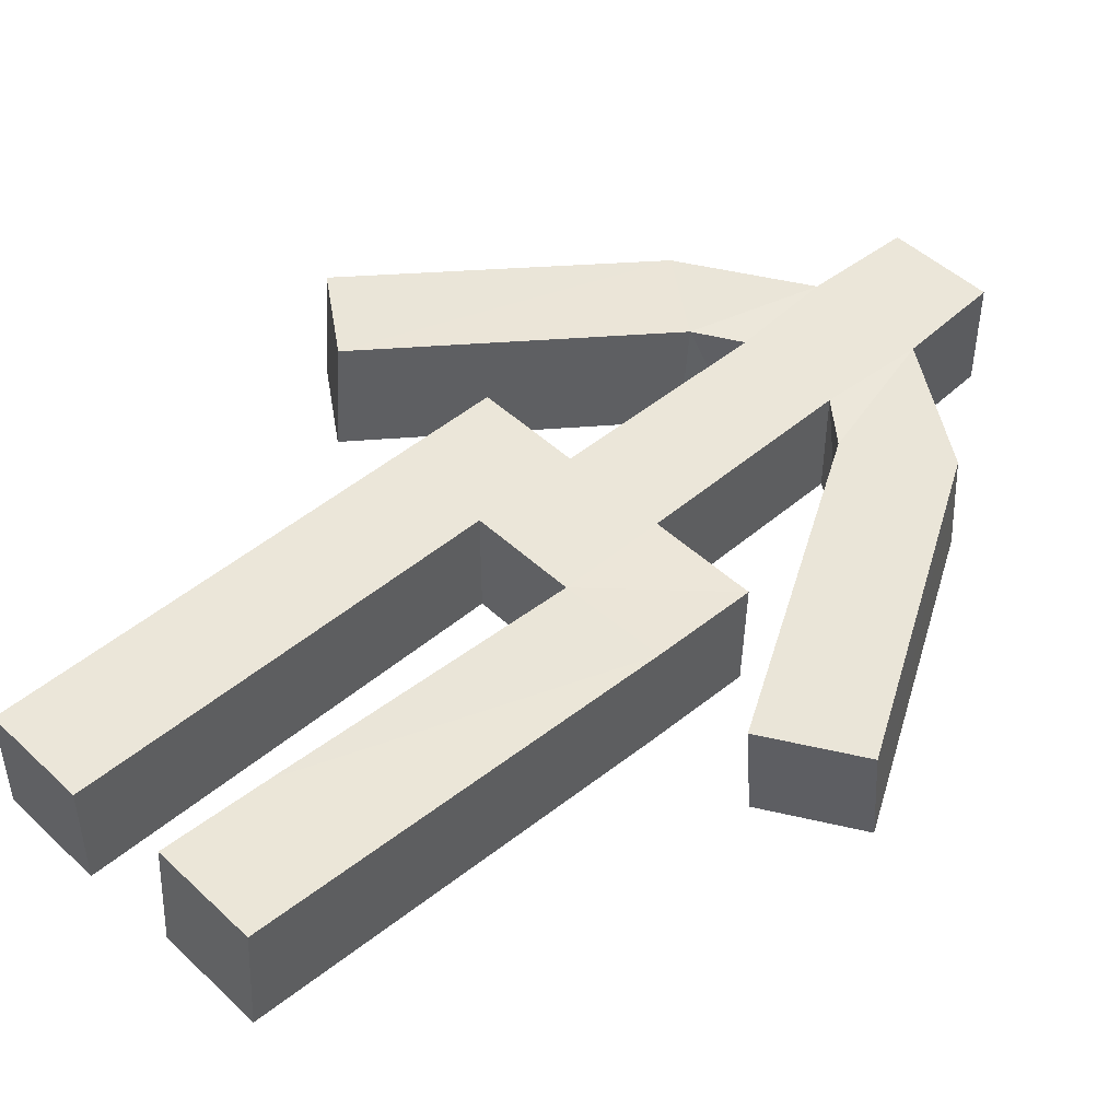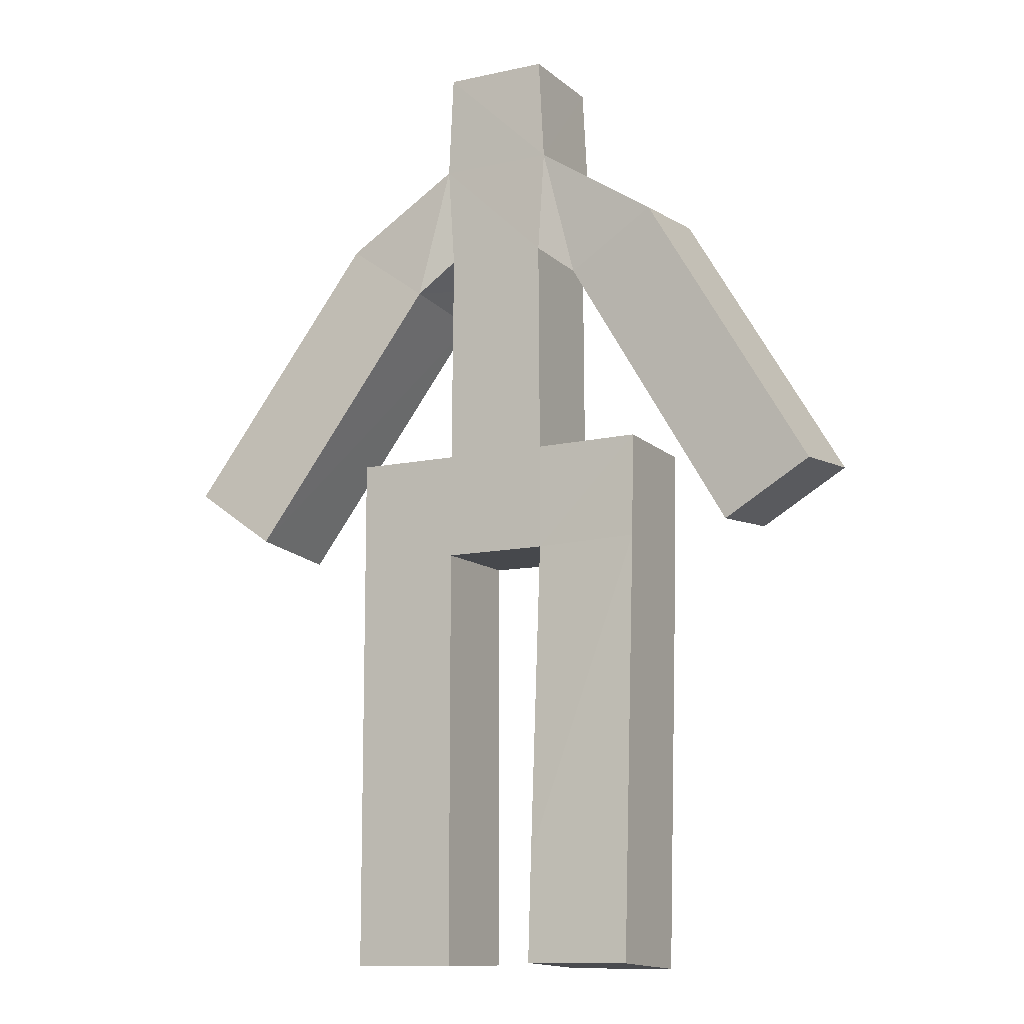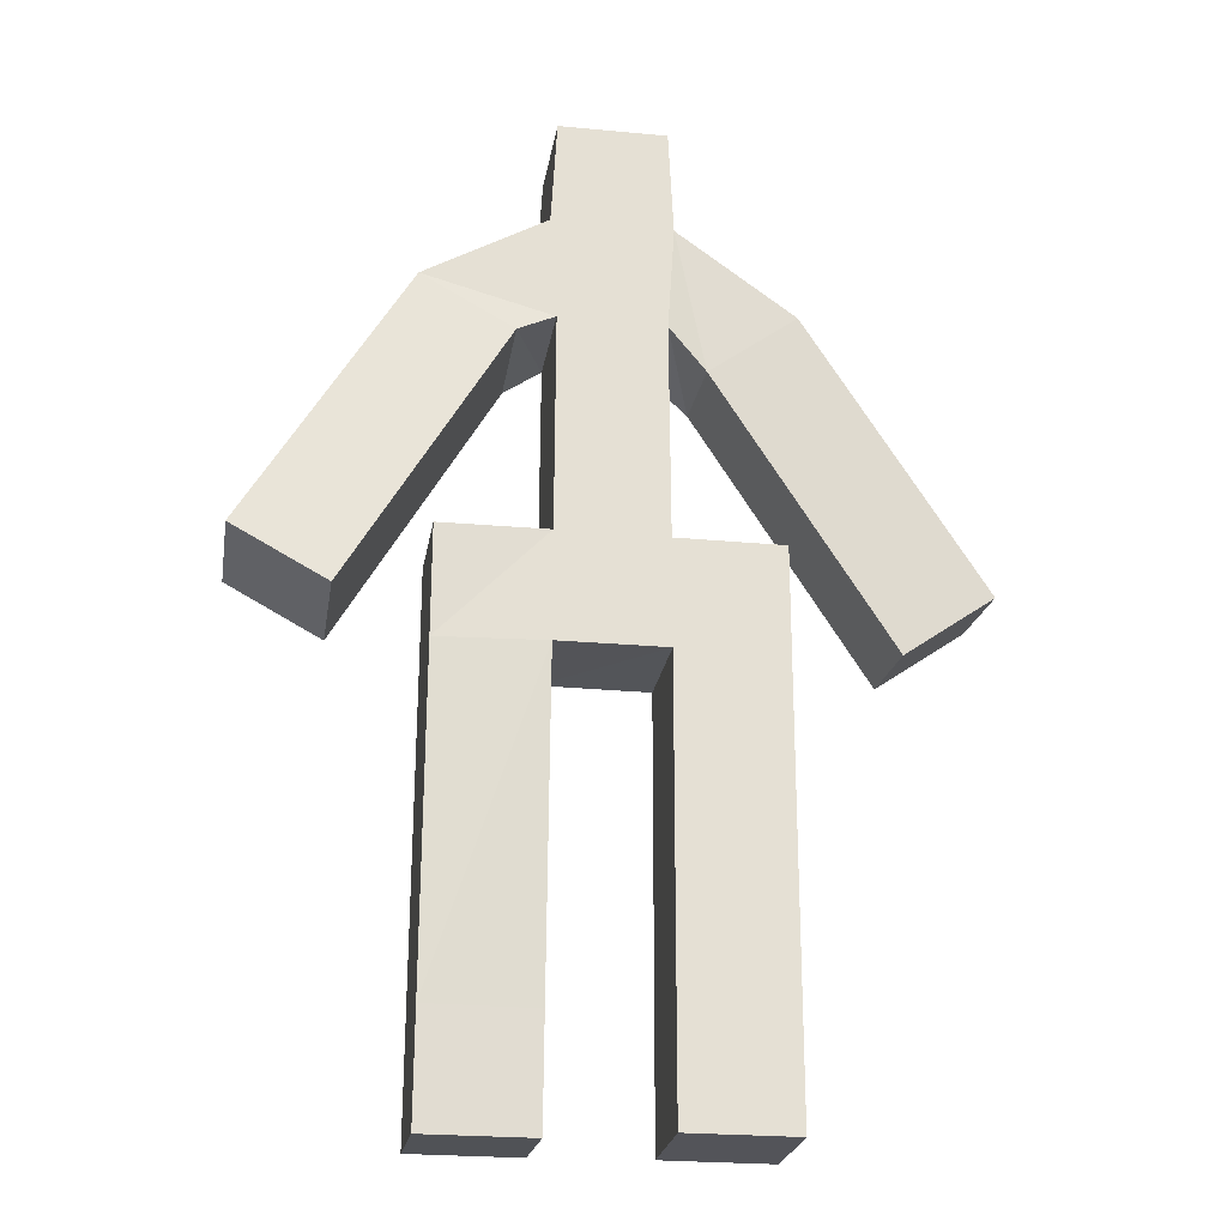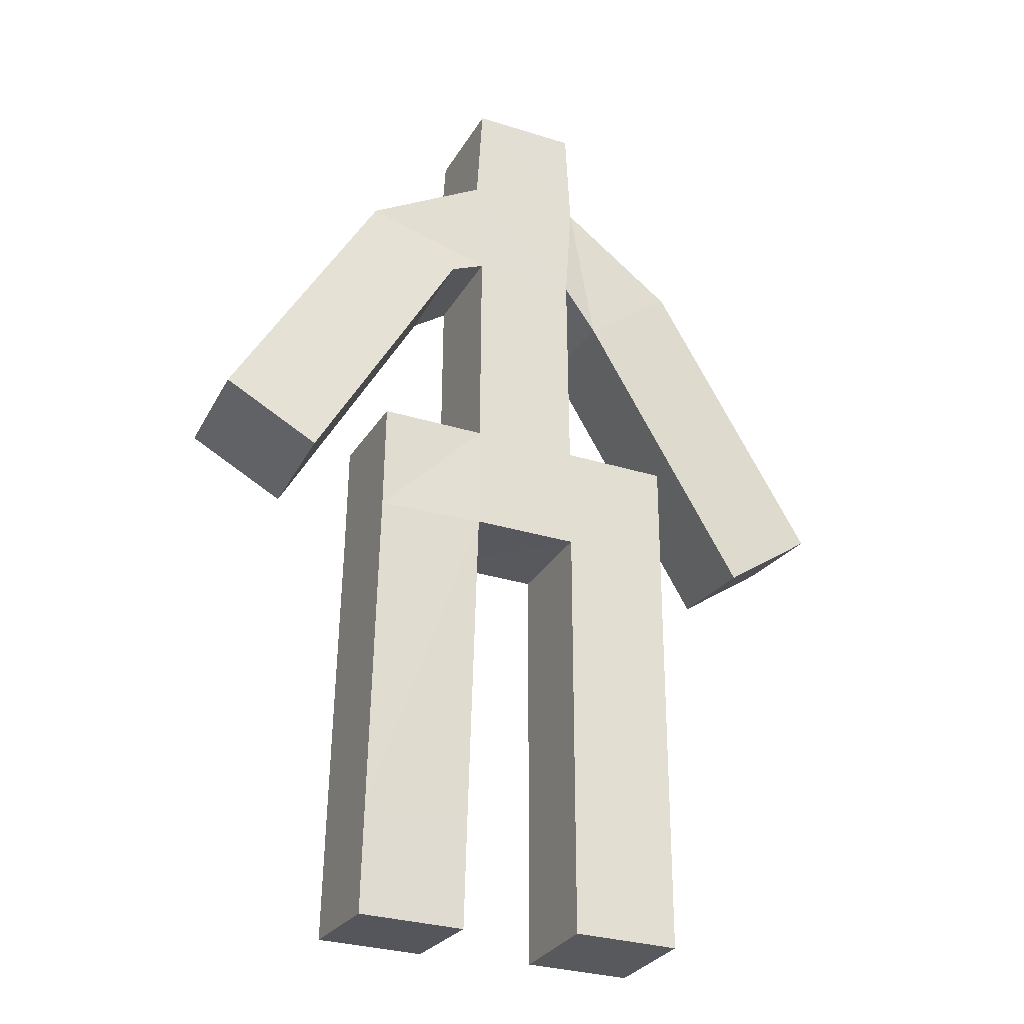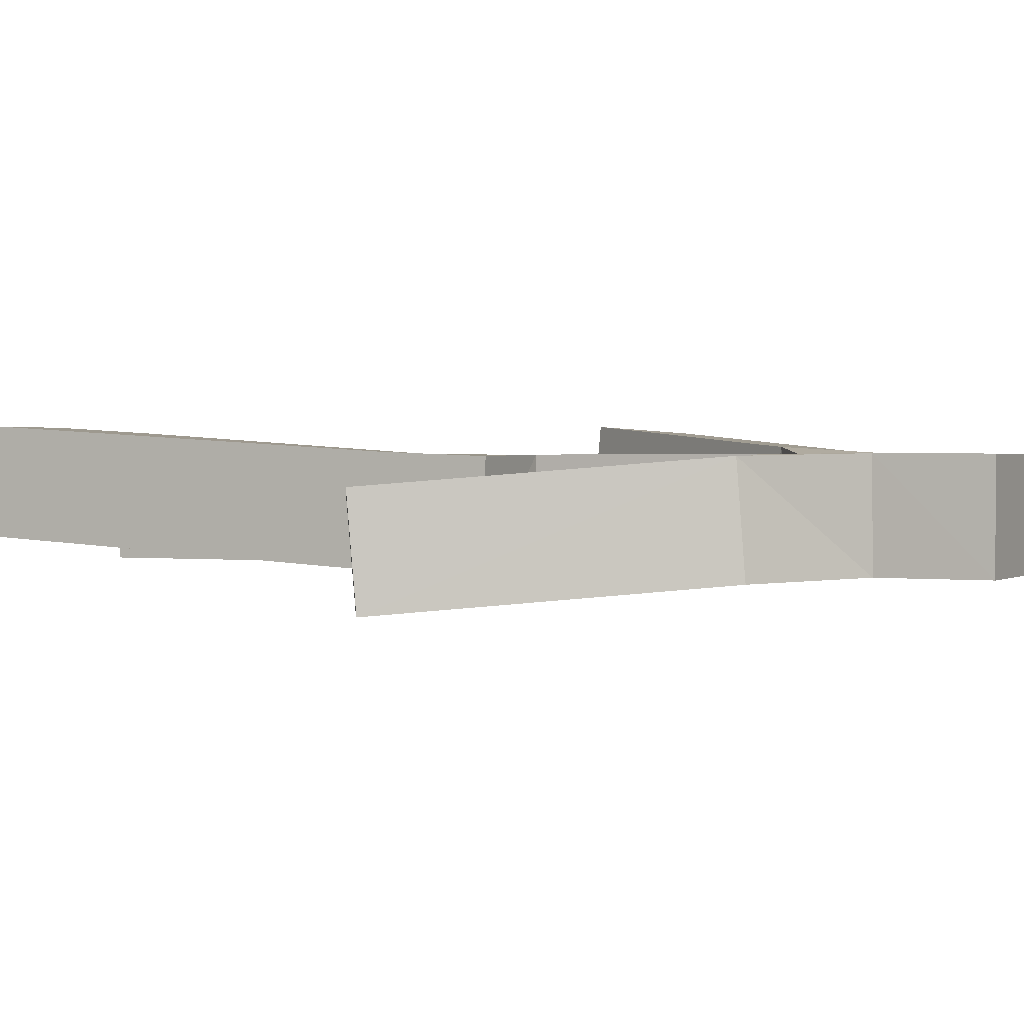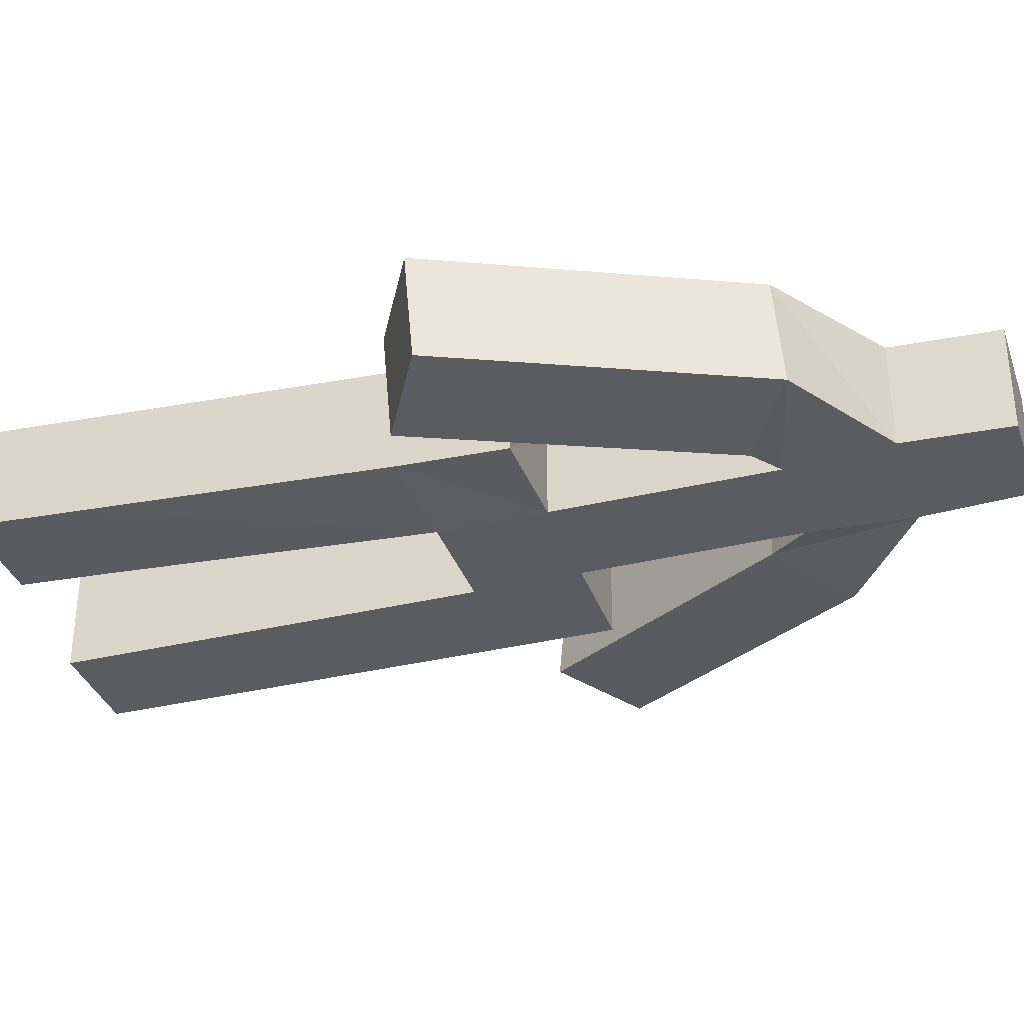
<metadata>
{"format":"obj","ext":"obj","renderer":"f3d","projection":"perspective","resolution":1024,"background":"white","views":[{"elev":47.5,"azim":46.5,"up":"+Z"},{"elev":-11.3,"azim":28.3,"up":"+Y"},{"elev":-23.9,"azim":171.0,"up":"+Y"},{"elev":-29.3,"azim":155.0,"up":"+Y"},{"elev":1.1,"azim":115.8,"up":"+Z"},{"elev":-34.6,"azim":108.0,"up":"+Z"}]}
</metadata>
<code>
o Cube
v 0.25 -0.009779 -0.1187
v 0.25 0.01983 0.3804
v 0.75 2.015 0.2606
v 0.75 1.988 -0.2385
v 0.25 0.4893 -0.1483
v 0.25 0.519 0.3508
v 0.25 2.002 0.2512
v 0.25 1.999 -0.2489
v 0.75 -0.009779 -0.1187
v 0.75 0.01983 0.3804
v 0.75 0.4893 -0.1483
v 0.75 0.519 0.3508
v 0.75 2.508 0.2413
v 0.75 2.493 -0.2583
v 0.25 2.5 0.2496
v 0.25 2.5 -0.2504
v -0.25 2 0.25
v -0.25 2 -0.25
v -0.25 2.5 0.25
v -0.25 2.5 -0.25
v -0.75 2 0.25
v -0.75 2 -0.25
v -0.75 2.5 0.25
v -0.75 2.5 -0.25
v -0.25 0 0.25
v -0.25 0 -0.25
v -0.75 0 0.25
v -0.75 0 -0.25
v 0.2448 3.52 0.2505
v 0.2452 3.521 -0.2494
v -0.2417 3.52 0.25
v -0.2429 3.514 -0.2499
v 0.2782 4.005 0.2524
v 0.2774 4.008 -0.2475
v -0.2752 4.005 0.2475
v -0.2737 4.001 -0.2522
v 0.25 4.5 0.25
v 0.25 4.5 -0.25
v -0.25 4.5 0.25
v -0.25 4.5 -0.25
v 0.4244 3.382 0.2192
v 0.4217 3.426 -0.2789
v 0.8471 3.638 0.2404
v 0.8474 3.678 -0.2577
v 1.162 2.083 0.09869
v 1.161 2.128 -0.3992
v 1.596 2.331 0.1203
v 1.595 2.376 -0.3776
v -0.424 3.37 0.2843
v -0.4196 3.325 -0.2136
v -0.8266 3.657 0.2566
v -0.8235 3.613 -0.2414
v -1.268 2.137 0.3914
v -1.265 2.091 -0.1065
v -1.68 2.419 0.3631
v -1.676 2.374 -0.1348
f 6 7 8
f 4 14 13
f 6 12 3
f 15 13 14
f 12 11 4
f 11 5 8
f 11 12 10
f 6 2 10
f 1 5 11
f 1 9 10
f 4 8 16
f 15 19 17
f 7 3 13
f 19 23 21
f 8 18 20
f 20 32 30
f 7 17 18
f 21 23 24
f 18 22 24
f 20 24 23
f 18 26 28
f 25 27 28
f 21 27 25
f 22 28 27
f 17 25 26
f 32 36 34
f 19 15 29
f 20 19 31
f 16 30 29
f 36 40 38
f 29 33 35
f 35 51 49
f 33 29 41
f 38 40 39
f 33 37 39
f 36 35 39
f 33 34 38
f 43 41 45
f 30 34 44
f 34 33 43
f 29 30 42
f 45 46 48
f 44 48 46
f 43 47 48
f 41 42 46
f 51 55 53
f 36 32 50
f 35 36 52
f 32 31 49
f 53 55 56
f 52 50 54
f 52 56 55
f 50 49 53
f 5 6 8
f 3 4 13
f 7 6 3
f 16 15 14
f 3 12 4
f 4 11 8
f 9 11 10
f 12 6 10
f 9 1 11
f 2 1 10
f 14 4 16
f 7 15 17
f 15 7 13
f 17 19 21
f 16 8 20
f 16 20 30
f 8 7 18
f 22 21 24
f 20 18 24
f 19 20 23
f 22 18 28
f 26 25 28
f 17 21 25
f 21 22 27
f 18 17 26
f 30 32 34
f 31 19 29
f 32 20 31
f 15 16 29
f 34 36 38
f 31 29 35
f 31 35 49
f 43 33 41
f 37 38 39
f 35 33 39
f 40 36 39
f 37 33 38
f 47 43 45
f 42 30 44
f 44 34 43
f 41 29 42
f 47 45 48
f 42 44 46
f 44 43 48
f 45 41 46
f 49 51 53
f 52 36 50
f 51 35 52
f 50 32 49
f 54 53 56
f 56 52 54
f 51 52 55
f 54 50 53

</code>
